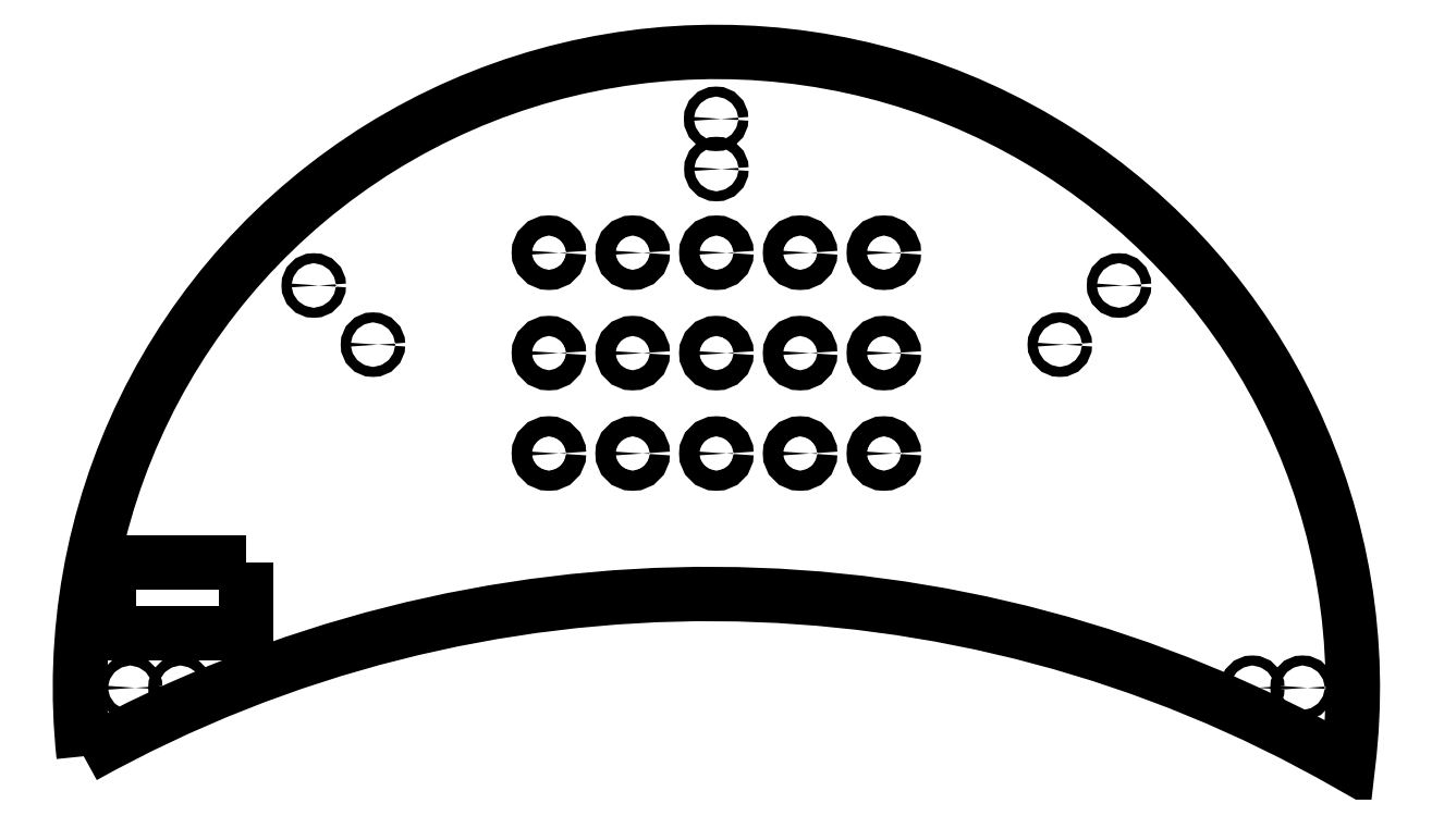
<metadata>
{"format":"dxf","ext":"dxf","renderer":"ezdxf+matplotlib","layout":"modelspace","background":"white","min_lineweight":24,"dpi":150}
</metadata>
<code>
0
SECTION
2
ENTITIES
0
CIRCLE
8
0
10
500
20
100
30
0
40
3
0
CIRCLE
8
0
10
525
20
130
30
0
40
3
0
CIRCLE
8
0
10
375
20
0
30
0
40
1.5
0
CIRCLE
8
0
10
710
20
-1.048e-13
30
0
40
1.5
0
CIRCLE
8
0
10
670.2
20
120.2
30
0
40
1.5
0
CIRCLE
8
0
10
575
20
70
30
0
40
3
0
CIRCLE
8
0
10
600
20
100
30
0
40
3
0
CIRCLE
8
0
10
550
20
130
30
0
40
3
0
CIRCLE
8
0
10
550
20
155
30
0
40
1.5
0
CIRCLE
8
0
10
525
20
70
30
0
40
3
0
CIRCLE
8
0
10
429.8
20
120.2
30
0
40
1.5
0
CIRCLE
8
0
10
525
20
100
30
0
40
3
0
CIRCLE
8
0
10
500
20
130
30
0
40
3
0
LWPOLYLINE
8
0
90
4
70
1
43
0
10
409.6
20
37.27
10
368.6
20
37.27
10
368.6
20
16.27
10
409.6
20
16.27
0
CIRCLE
8
0
10
447.5
20
102.5
30
0
40
1.5
0
CIRCLE
8
0
10
600
20
70
30
0
40
3
0
CIRCLE
8
0
10
390
20
-4.155e-17
30
0
40
1.5
0
CIRCLE
8
0
10
652.5
20
102.5
30
0
40
1.5
0
CIRCLE
8
0
10
600
20
130
30
0
40
3
0
CIRCLE
8
0
10
575
20
100
30
0
40
3
0
CIRCLE
8
0
10
725
20
0
30
0
40
1.5
0
CIRCLE
8
0
10
550
20
70
30
0
40
3
0
CIRCLE
8
0
10
500
20
70
30
0
40
3
0
CIRCLE
8
0
10
549.9
20
170
30
0
40
1.5
0
CIRCLE
8
0
10
575
20
130
30
0
40
3
0
CIRCLE
8
0
10
550
20
100
30
0
40
3
0
LWPOLYLINE
8
0
90
2
70
1
43
0
10
361.1
20
-20.46
42
-1.121
10
738.6
20
-22.8
42
0.263
0
ENDSEC
0
EOF

</code>
